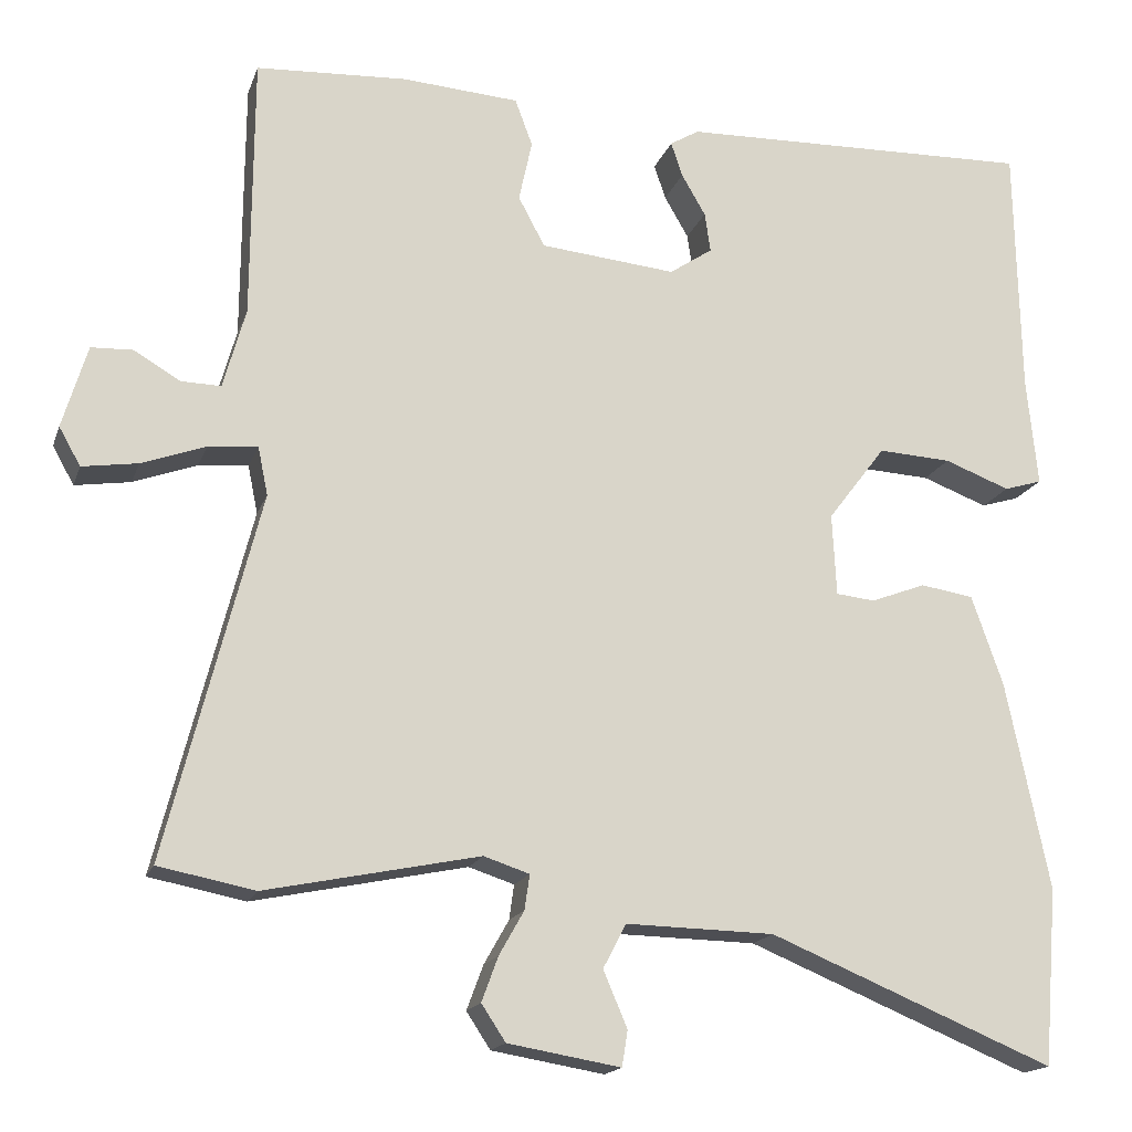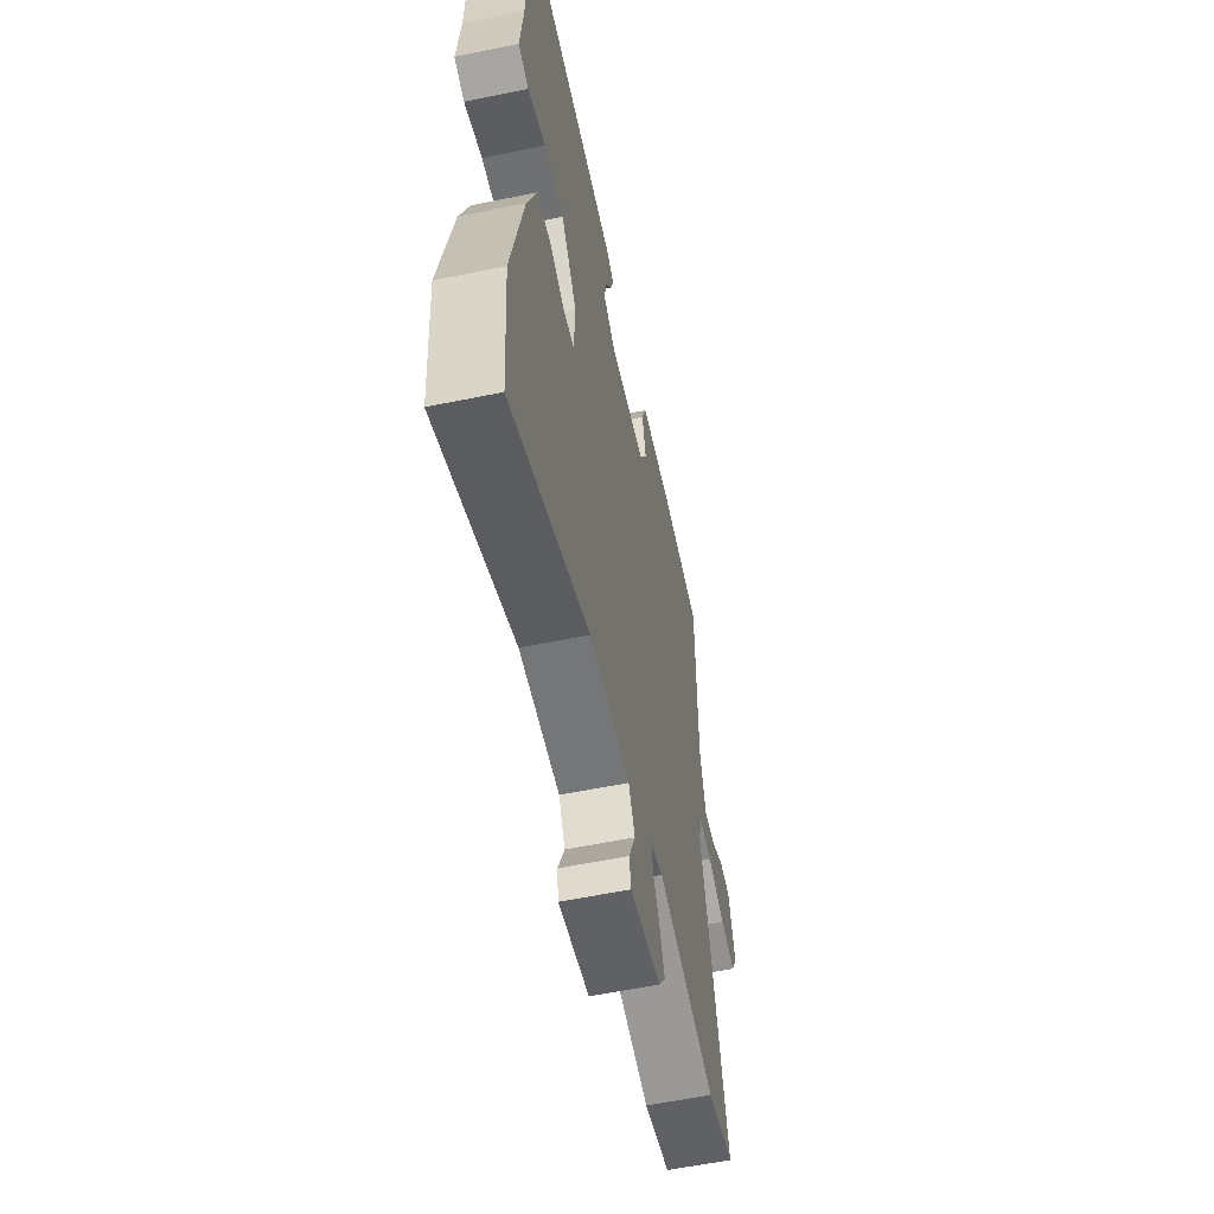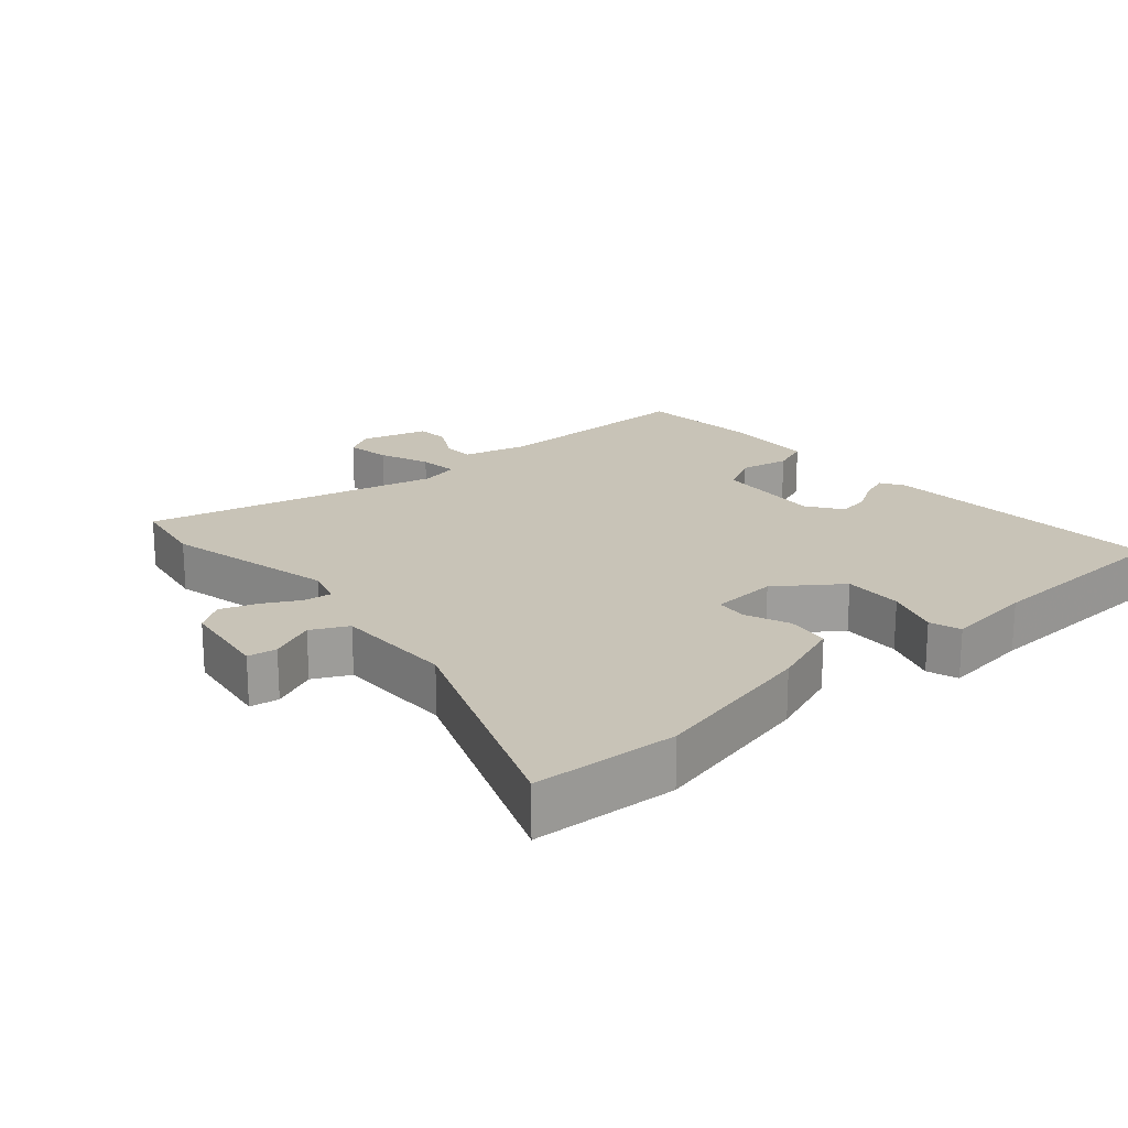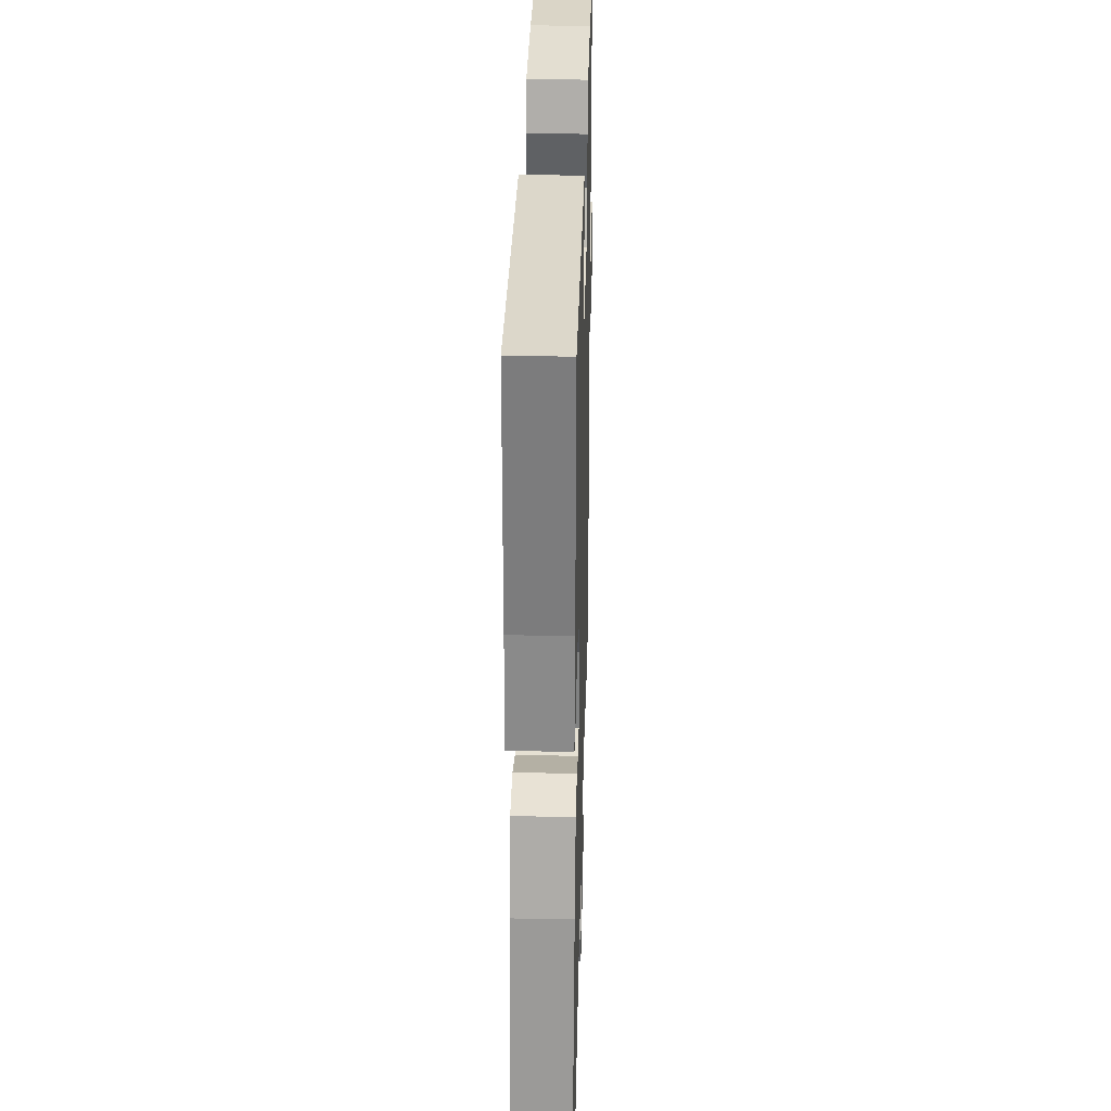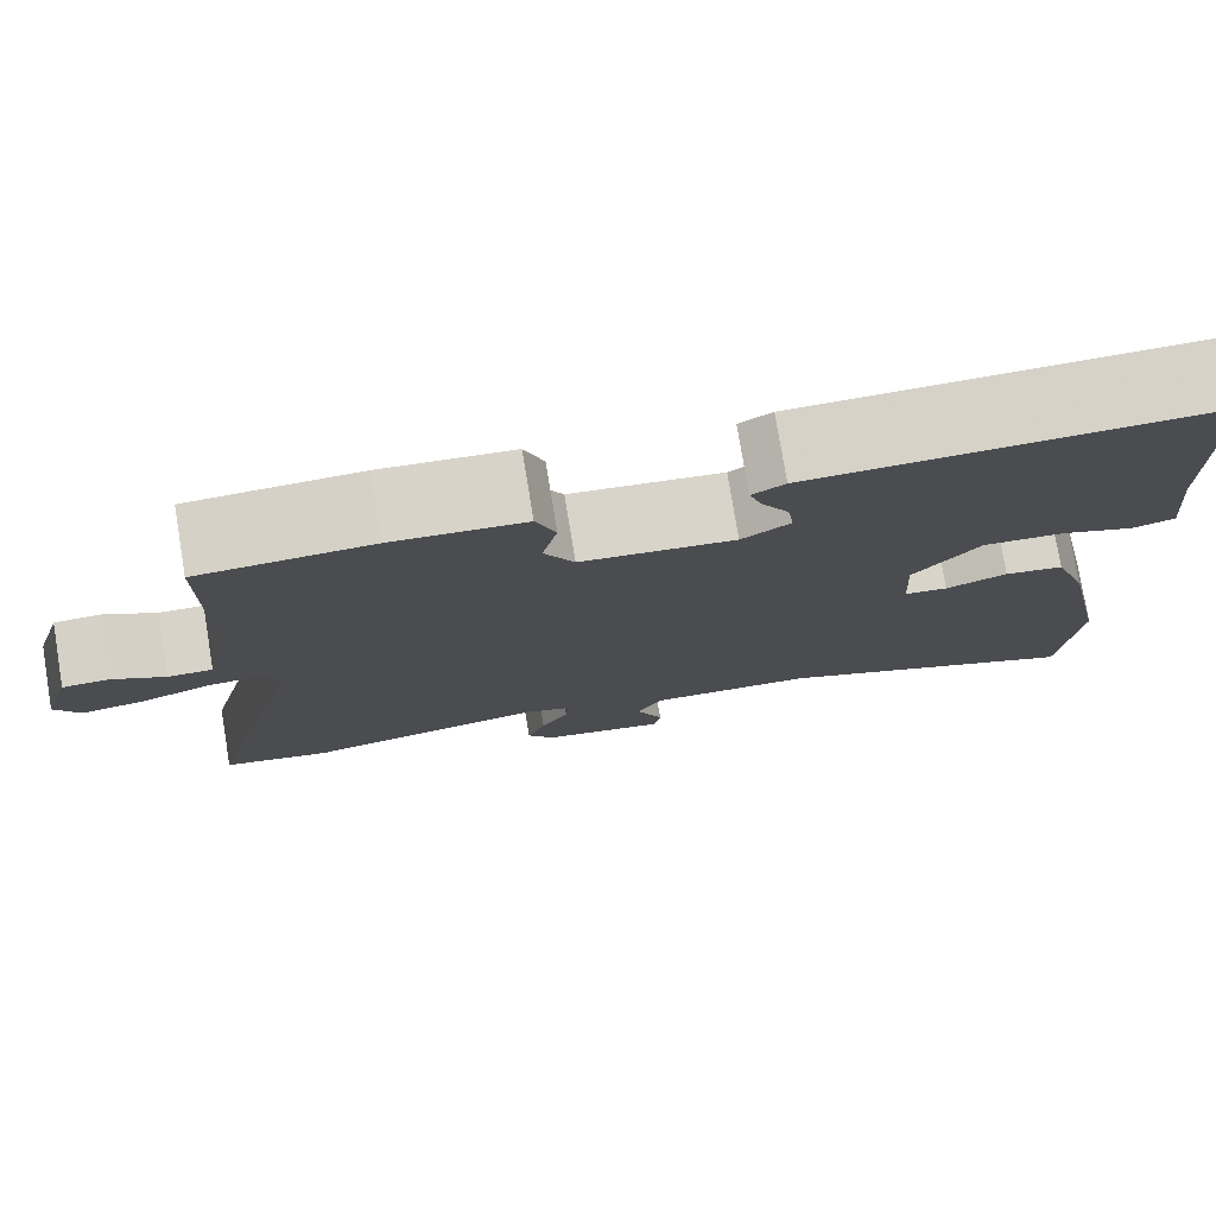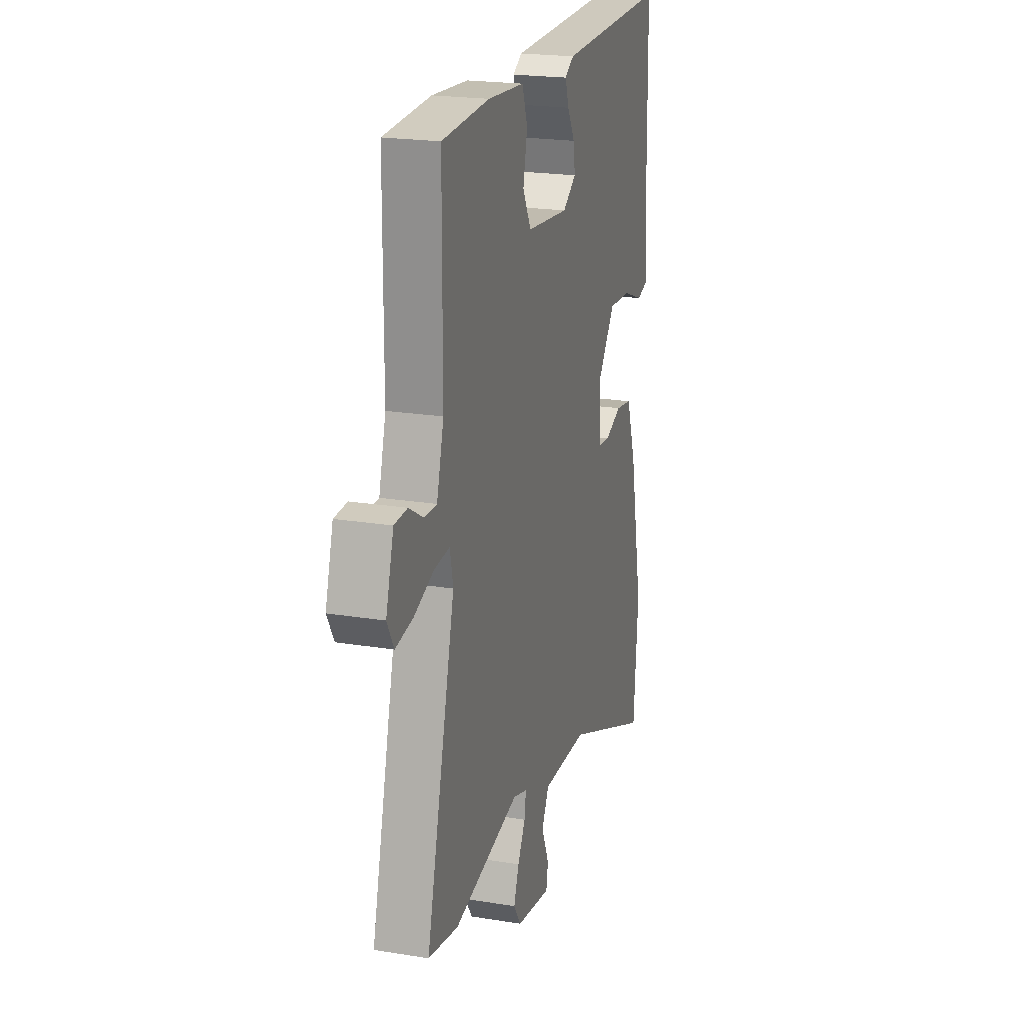
<metadata>
{"format":"obj","ext":"obj","renderer":"f3d","projection":"perspective","resolution":1024,"background":"white","views":[{"elev":-16.9,"azim":164.2,"up":"+Z"},{"elev":-58.0,"azim":-78.0,"up":"+Z"},{"elev":19.8,"azim":-132.3,"up":"+Y"},{"elev":32.1,"azim":-88.5,"up":"+Z"},{"elev":77.7,"azim":170.6,"up":"+Z"},{"elev":21.3,"azim":106.2,"up":"+Z"}]}
</metadata>
<code>
v -0.495 0.07 0.5
v -0.065 0.07 0.489
v -0.03 0.07 0.468
v -0.044 0.07 0.426
v -0.073 0.07 0.376
v -0.08 0.07 0.328
v -0.028 0.07 0.293
v 0.136 0.07 0.309
v 0.168 0.07 0.369
v 0.152 0.07 0.443
v 0.173 0.07 0.5
v 0.314 0.07 0.51
v 0.497 0.07 0.5
v 0.499 0.07 0.182
v 0.526 0.07 0.085
v 0.574 0.07 0.086
v 0.63 0.07 0.119
v 0.68 0.07 0.117
v 0.71 0.07 0.017
v 0.684 0.07 -0.029
v 0.617 0.07 -0.019
v 0.54 0.07 0.009
v 0.48 0.07 0.014
v 0.468 0.07 -0.044
v 0.58 0.07 -0.484
v 0.464 0.07 -0.507
v 0.206 0.07 -0.454
v 0.151 0.07 -0.472
v 0.157 0.07 -0.514
v 0.187 0.07 -0.567
v 0.207 0.07 -0.621
v 0.178 0.07 -0.665
v 0.042 0.07 -0.688
v 0.035 0.07 -0.645
v 0.064 0.07 -0.577
v 0.036 0.07 -0.524
v -0.143 0.07 -0.528
v -0.486 0.07 -0.67
v -0.503 0.07 -0.457
v -0.451 0.07 -0.206
v -0.413 0.07 -0.097
v -0.349 0.07 -0.087
v -0.283 0.07 -0.112
v -0.236 0.07 -0.107
v -0.231 0.07 -0.008
v -0.301 0.07 0.084
v -0.389 0.07 0.079
v -0.468 0.07 0.049
v -0.514 0.07 0.063
v -0.501 0.07 0.194
v -0.495 0 0.5
v -0.065 0 0.489
v -0.03 0 0.468
v -0.044 0 0.426
v -0.073 0 0.376
v -0.08 0 0.328
v -0.028 0 0.293
v 0.136 0 0.309
v 0.168 0 0.369
v 0.152 0 0.443
v 0.173 0 0.5
v 0.314 0 0.51
v 0.497 0 0.5
v 0.499 0 0.182
v 0.526 0 0.085
v 0.574 0 0.086
v 0.63 0 0.119
v 0.68 0 0.117
v 0.71 0 0.017
v 0.684 0 -0.029
v 0.617 0 -0.019
v 0.54 0 0.009
v 0.48 0 0.014
v 0.468 0 -0.044
v 0.58 0 -0.484
v 0.464 0 -0.507
v 0.206 0 -0.454
v 0.151 0 -0.472
v 0.157 0 -0.514
v 0.187 0 -0.567
v 0.207 0 -0.621
v 0.178 0 -0.665
v 0.042 0 -0.688
v 0.035 0 -0.645
v 0.064 0 -0.577
v 0.036 0 -0.524
v -0.143 0 -0.528
v -0.486 0 -0.67
v -0.503 0 -0.457
v -0.451 0 -0.206
v -0.413 0 -0.097
v -0.349 0 -0.087
v -0.283 0 -0.112
v -0.236 0 -0.107
v -0.231 0 -0.008
v -0.301 0 0.084
v -0.389 0 0.079
v -0.468 0 0.049
v -0.514 0 0.063
v -0.501 0 0.194
f 47 48 49 50
f 3 4 5
f 2 3 5
f 1 2 5
f 50 1 5
f 47 50 5
f 46 47 5
f 45 46 5 6
f 44 45 6 7
f 41 42 43
f 40 41 43
f 39 40 43
f 38 39 43
f 37 38 43
f 36 37 43 44
f 33 34 35
f 32 33 35
f 31 32 35
f 30 31 35
f 29 30 35
f 28 29 35 36
f 24 25 26 27
f 23 24 27 28
f 20 21 22
f 19 20 22
f 18 19 22
f 17 18 22
f 16 17 22
f 15 16 22 23
f 44 7 8
f 36 44 8
f 28 36 8
f 23 28 8
f 15 23 8
f 14 15 8
f 12 13 14
f 11 12 14
f 10 11 14
f 9 10 14
f 8 9 14
f 100 99 98 97
f 55 54 53
f 55 53 52
f 55 52 51
f 55 51 100
f 55 100 97
f 55 97 96
f 56 55 96 95
f 57 56 95 94
f 93 92 91
f 93 91 90
f 93 90 89
f 93 89 88
f 93 88 87
f 94 93 87 86
f 85 84 83
f 85 83 82
f 85 82 81
f 85 81 80
f 85 80 79
f 86 85 79 78
f 77 76 75 74
f 78 77 74 73
f 72 71 70
f 72 70 69
f 72 69 68
f 72 68 67
f 72 67 66
f 73 72 66 65
f 58 57 94
f 58 94 86
f 58 86 78
f 58 78 73
f 58 73 65
f 58 65 64
f 64 63 62
f 64 62 61
f 64 61 60
f 64 60 59
f 64 59 58
f 1 51 52 2
f 2 52 53 3
f 3 53 54 4
f 4 54 55 5
f 5 55 56 6
f 6 56 57 7
f 7 57 58 8
f 8 58 59 9
f 9 59 60 10
f 10 60 61 11
f 11 61 62 12
f 12 62 63 13
f 13 63 64 14
f 14 64 65 15
f 15 65 66 16
f 16 66 67 17
f 17 67 68 18
f 18 68 69 19
f 19 69 70 20
f 20 70 71 21
f 21 71 72 22
f 22 72 73 23
f 23 73 74 24
f 24 74 75 25
f 25 75 76 26
f 26 76 77 27
f 27 77 78 28
f 28 78 79 29
f 29 79 80 30
f 30 80 81 31
f 31 81 82 32
f 32 82 83 33
f 33 83 84 34
f 34 84 85 35
f 35 85 86 36
f 36 86 87 37
f 37 87 88 38
f 38 88 89 39
f 39 89 90 40
f 40 90 91 41
f 41 91 92 42
f 42 92 93 43
f 43 93 94 44
f 44 94 95 45
f 45 95 96 46
f 46 96 97 47
f 47 97 98 48
f 48 98 99 49
f 49 99 100 50
f 50 100 51 1

</code>
